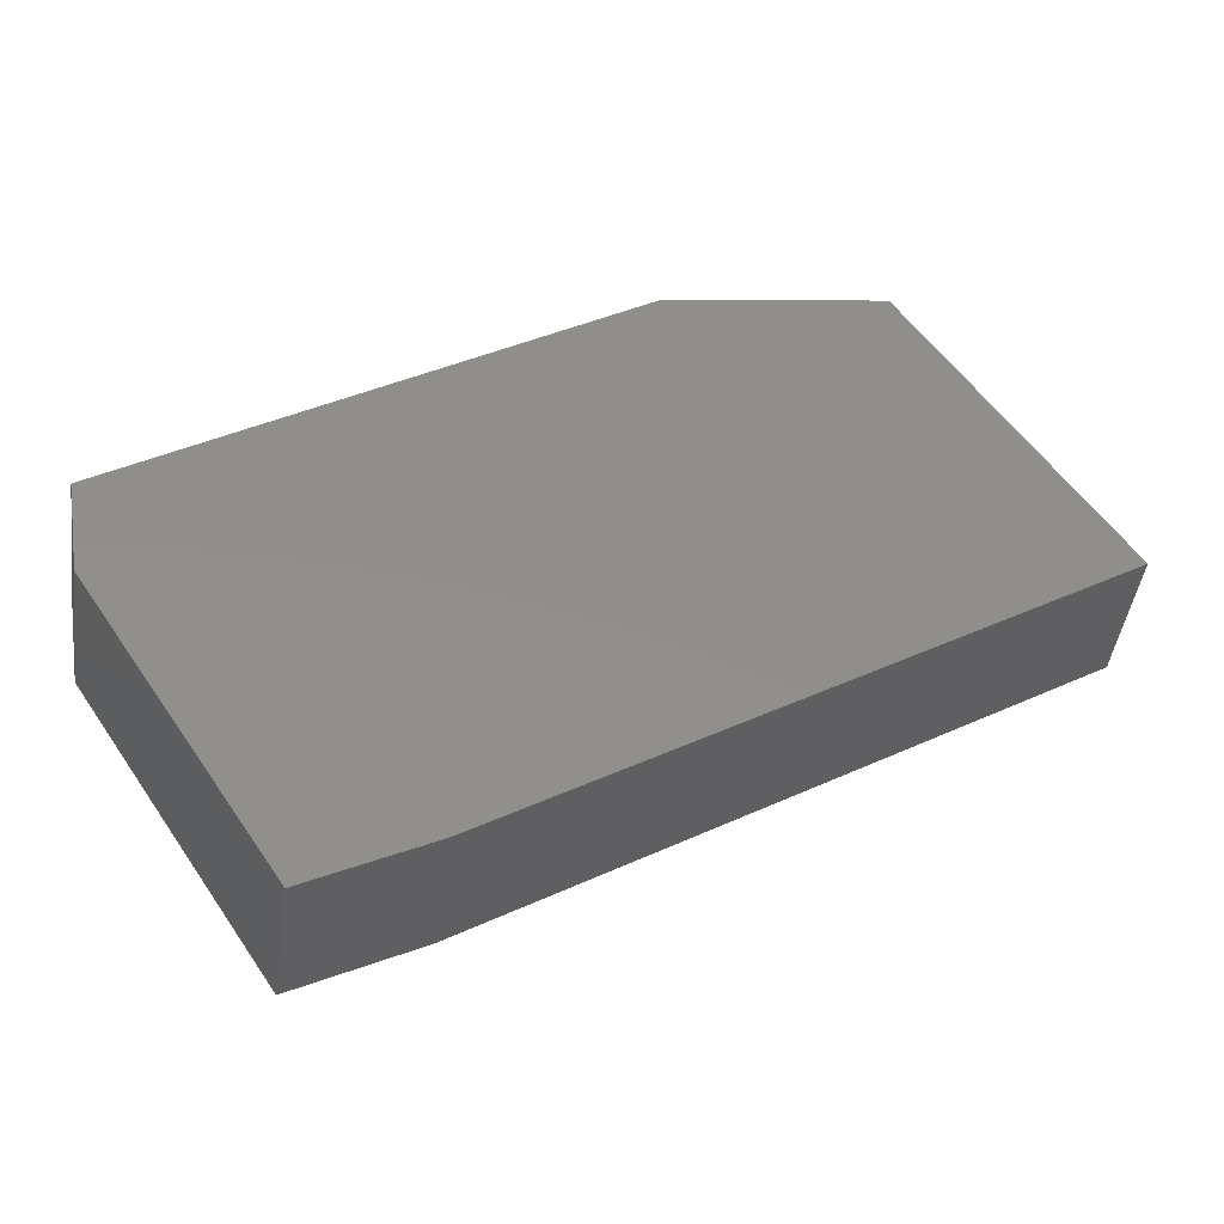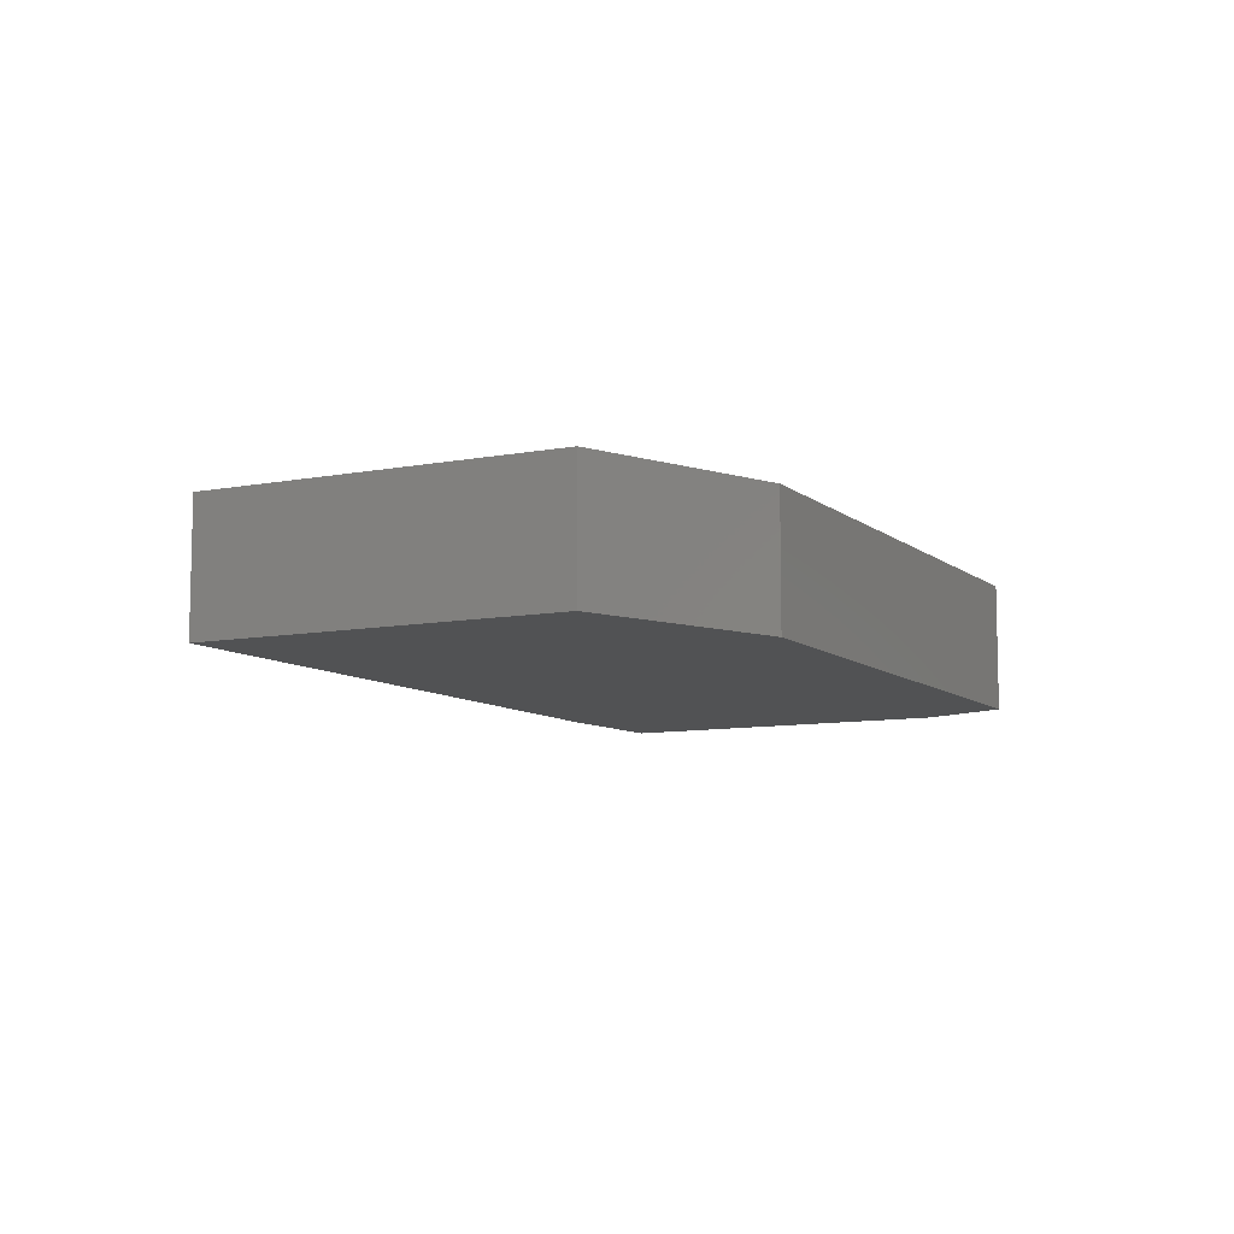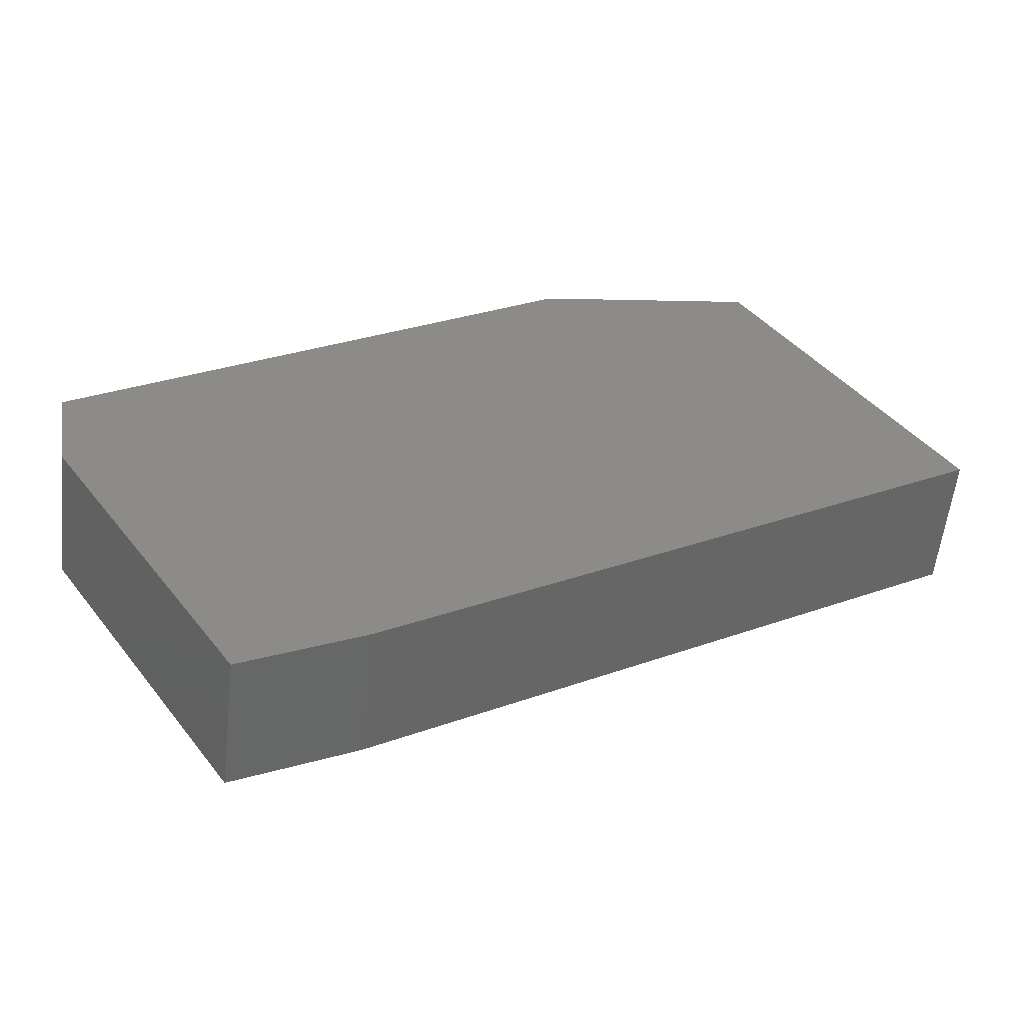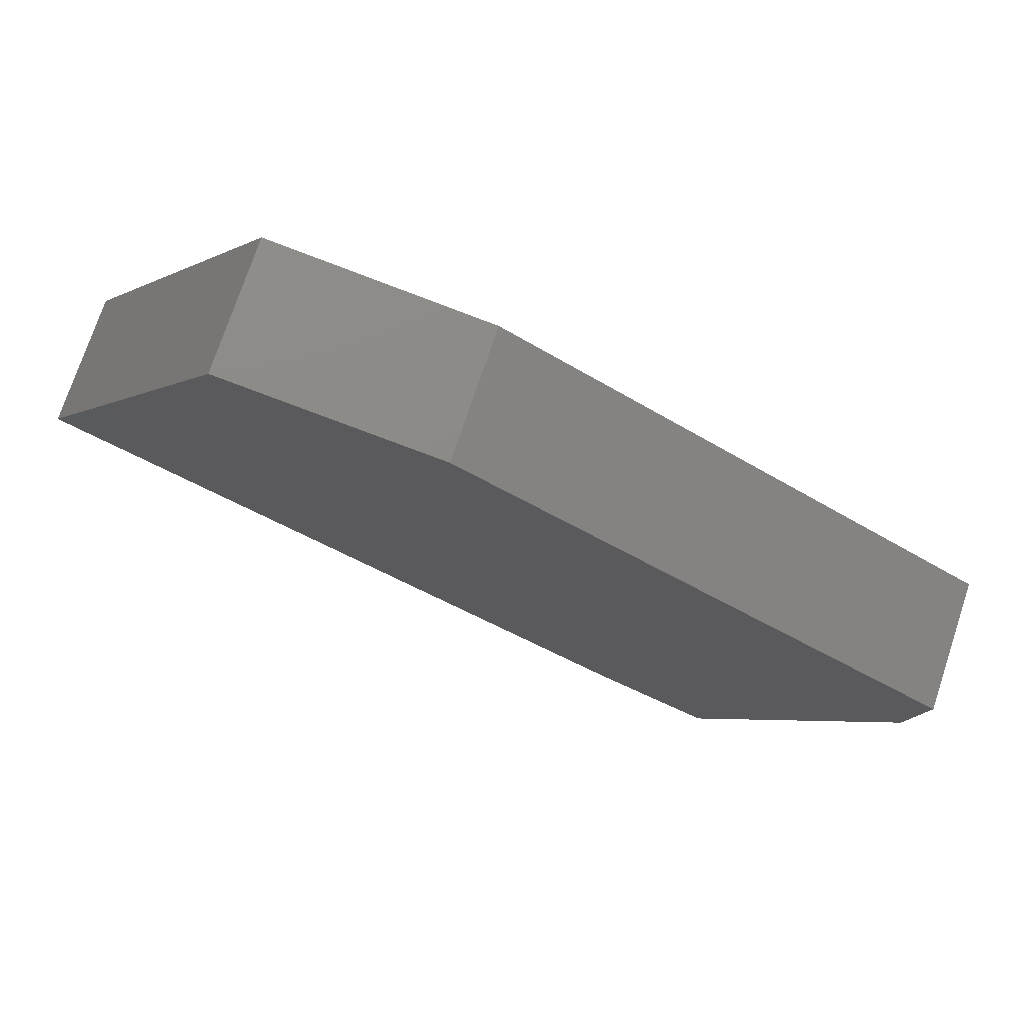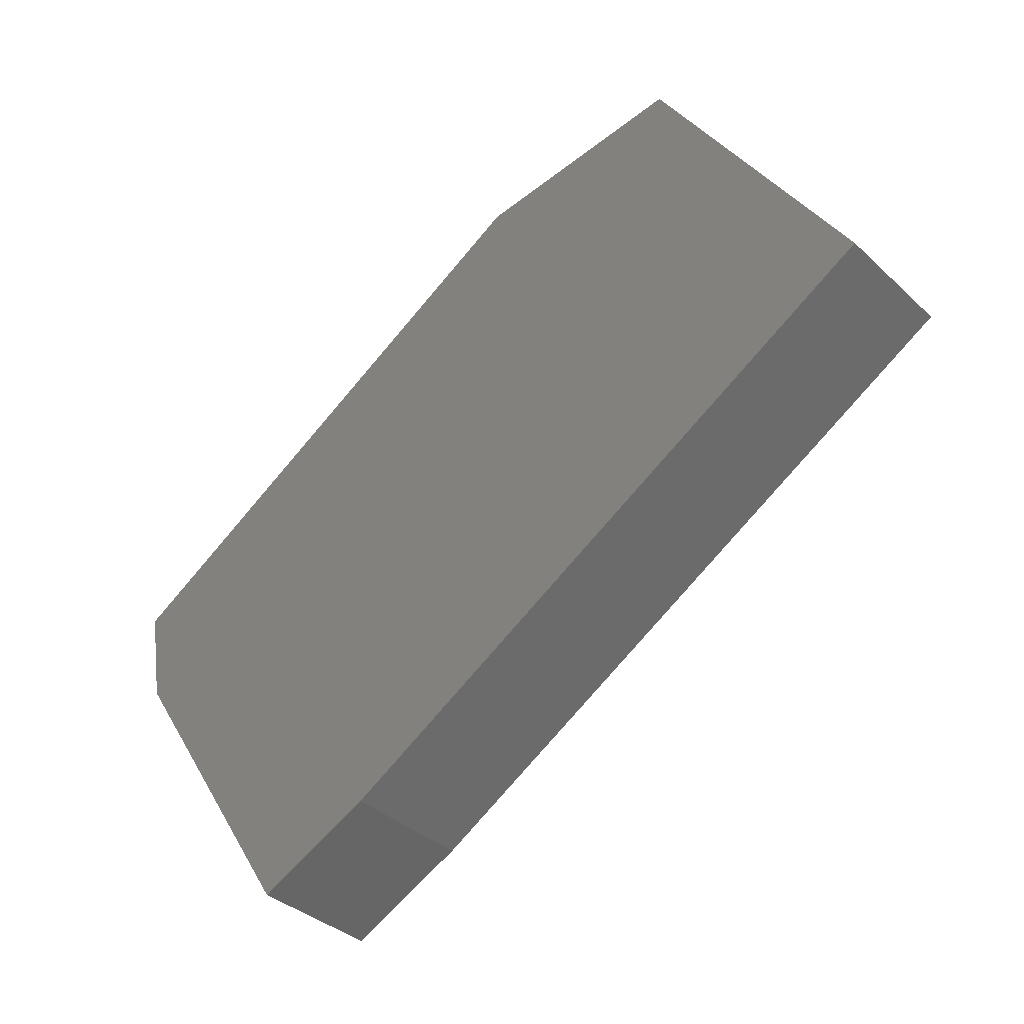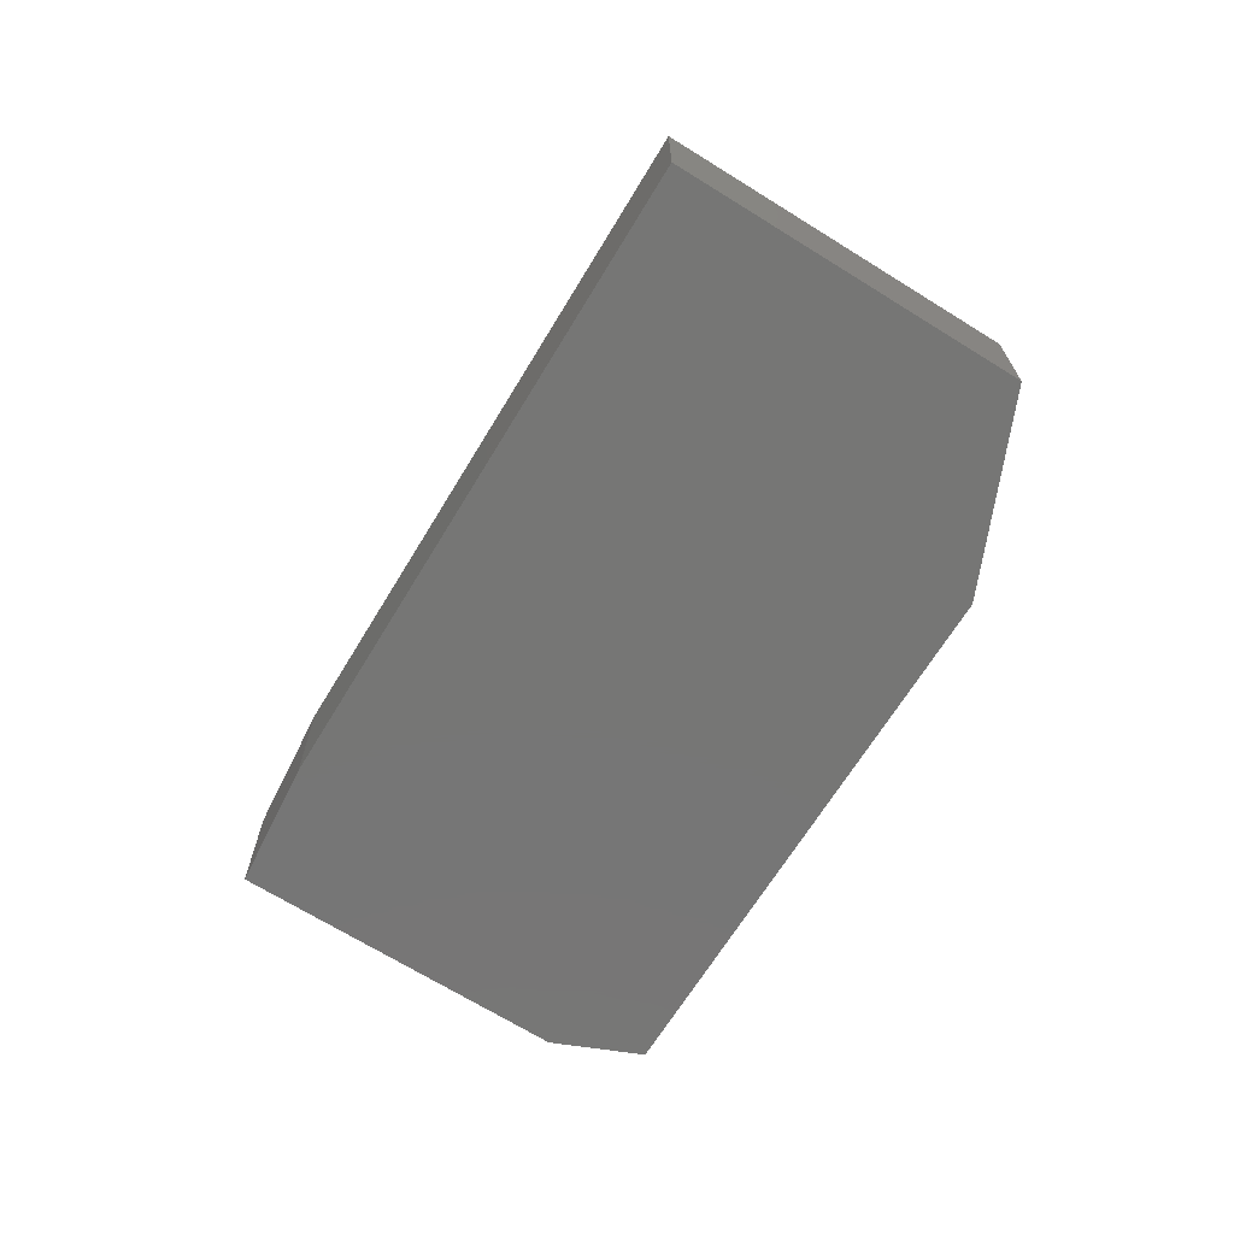
<metadata>
{"format":"stl","ext":"stl","renderer":"f3d","projection":"perspective","resolution":1024,"background":"white","views":[{"elev":-43.8,"azim":-7.9,"up":"+Y"},{"elev":-9.0,"azim":150.0,"up":"+Z"},{"elev":-56.2,"azim":-6.3,"up":"+Y"},{"elev":74.1,"azim":-161.6,"up":"+Y"},{"elev":-35.6,"azim":39.5,"up":"+Y"},{"elev":-68.6,"azim":90.8,"up":"+Z"}]}
</metadata>
<code>
# stl→obj: 14 verts, 24 faces
v 16.84 3.23 0
v 4.104 11.76 0
v 10.67 12.84 0
v -0.8681 -7.846 0
v -10.7 2.262 0
v -10.21 -0.7053 0
v -4.429 -9.679 0
v 10.67 12.84 4
v 4.104 11.76 4
v 16.84 3.23 4
v -10.7 2.262 4
v -0.8681 -7.846 4
v -10.21 -0.7053 4
v -4.429 -9.679 4
f 1 2 3
f 4 5 2
f 4 2 1
f 4 6 5
f 4 7 6
f 8 9 10
f 9 11 12
f 10 9 12
f 11 13 12
f 13 14 12
f 1 12 4
f 1 10 12
f 3 10 1
f 3 8 10
f 2 8 3
f 2 9 8
f 5 9 2
f 5 11 9
f 6 11 5
f 6 13 11
f 7 13 6
f 7 14 13
f 4 14 7
f 4 12 14

</code>
